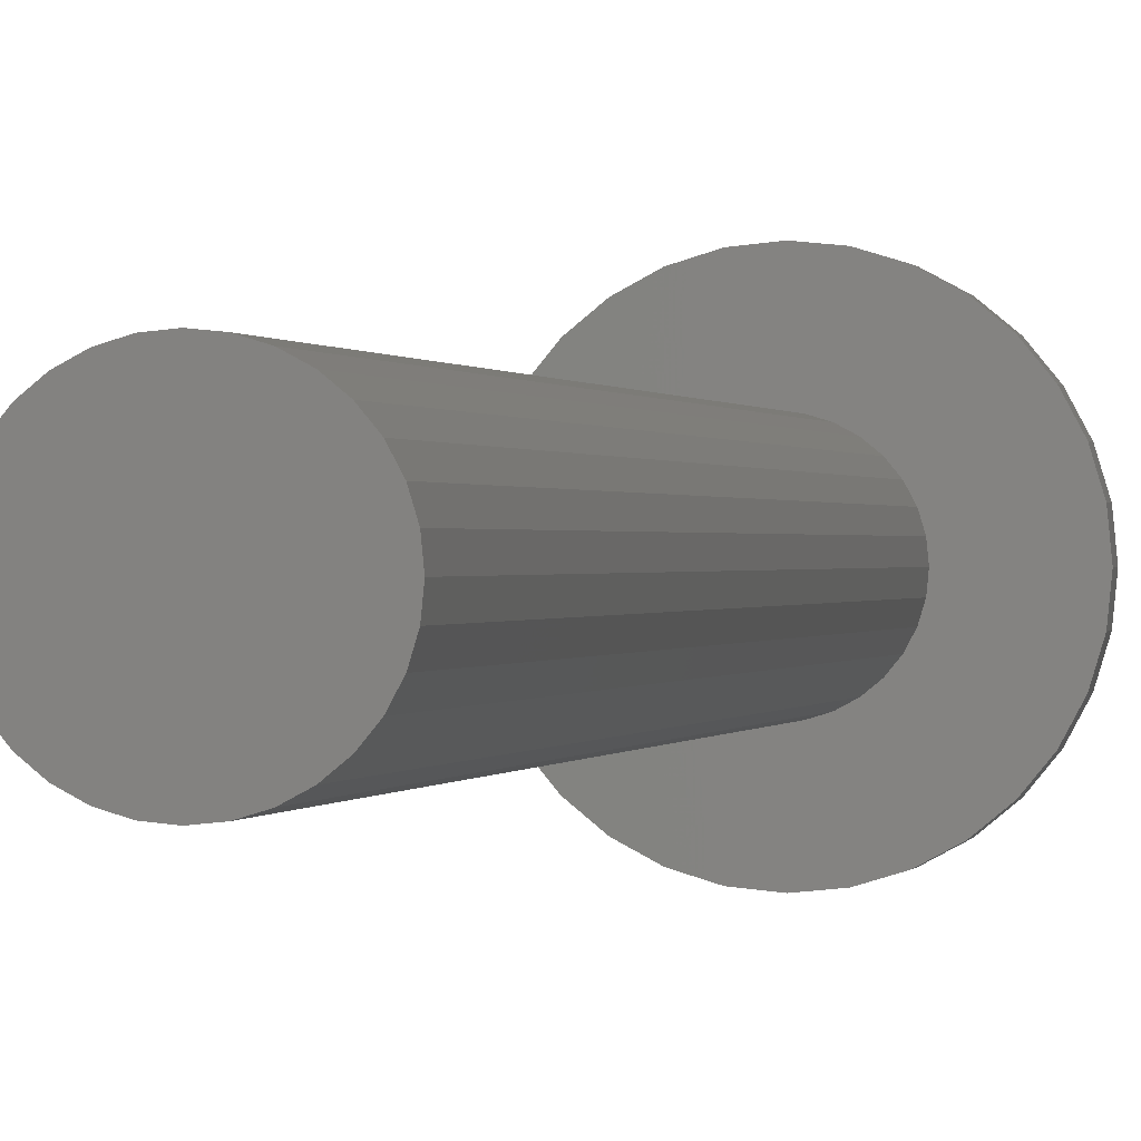
<metadata>
{"format":"stl","ext":"stl","renderer":"f3d","projection":"perspective","resolution":1024,"background":"white","views":[{"elev":0.2,"azim":11.6,"up":"+Z"}]}
</metadata>
<code>
# stl→obj: 384 verts, 764 faces
v -0.04157 -0.02344 0.02833
v -0.09951 -0.02344 0.02079
v -0.04628 -0.02344 0.01951
v -0.04918 -0.02344 0.009947
v -0.09951 -0.02344 -0.02079
v -0.04628 -0.02344 -0.01951
v -0.04918 -0.02344 -0.009947
v -0.04157 -0.02344 -0.02833
v -0.09345 -0.02344 -0.04079
v -0.03523 -0.02344 -0.03605
v -0.0275 -0.02344 -0.04239
v 0.1035 -0.02344 0.04079
v 0.02915 -0.02344 0.04239
v 0.03688 -0.02344 0.03605
v 0.04322 -0.02344 0.02833
v 0.1095 -0.02344 0.02079
v 0.04793 -0.02344 0.01951
v 0.05083 -0.02344 0.009947
v 0.05181 -0.02344 -7.317e-18
v 0.1095 -0.02344 -0.02079
v 0.05083 -0.02344 -0.009947
v 0.04793 -0.02344 -0.01951
v 0.04322 -0.02344 -0.02833
v 0.1035 -0.02344 -0.04079
v 0.03688 -0.02344 -0.03605
v 0.02915 -0.02344 -0.04239
v 0.1116 -0.02344 -1.305e-17
v -0.1016 -0.02344 1.305e-17
v -0.05016 -0.02344 -1.811e-17
v 0.0008224 -0.02344 0.05099
v 0.01077 -0.02344 0.05001
v 0.09363 -0.02344 0.05921
v 0.08038 -0.02344 0.07536
v 0.06423 -0.02344 0.08862
v 0.0458 -0.02344 0.09847
v 0.02581 -0.02344 0.1045
v 0.005016 -0.02344 0.1066
v -0.01578 -0.02344 0.1045
v -0.03577 -0.02344 0.09847
v -0.0542 -0.02344 0.08862
v -0.07035 -0.02344 0.07536
v -0.0836 -0.02344 0.05921
v -0.09345 -0.02344 0.04079
v -0.0275 -0.02344 0.04239
v -0.01869 -0.02344 0.04711
v -0.009125 -0.02344 0.05001
v -0.03523 -0.02344 0.03605
v -0.0836 -0.02344 -0.05921
v -0.07035 -0.02344 -0.07536
v 0.0008224 -0.02344 -0.05099
v -0.009125 -0.02344 -0.05001
v -0.01869 -0.02344 -0.04711
v -0.0542 -0.02344 -0.08862
v -0.03577 -0.02344 -0.09847
v -0.01578 -0.02344 -0.1045
v 0.005016 -0.02344 -0.1066
v 0.02581 -0.02344 -0.1045
v 0.0458 -0.02344 -0.09847
v 0.06423 -0.02344 -0.08862
v 0.08038 -0.02344 -0.07536
v 0.09363 -0.02344 -0.05921
v 0.02033 -0.02344 0.04711
v 0.02033 -0.02344 -0.04711
v 0.01077 -0.02344 -0.05001
v 0.05181 -0.75 -7.317e-18
v 0.05083 -0.75 -0.009947
v 0.04793 -0.75 -0.01951
v 0.04322 -0.75 -0.02833
v 0.03688 -0.75 -0.03605
v 0.02915 -0.75 -0.04239
v 0.02033 -0.75 -0.04711
v 0.01077 -0.75 -0.05001
v 0.0008224 -0.75 -0.05099
v -0.009125 -0.75 -0.05001
v -0.01869 -0.75 -0.04711
v -0.0275 -0.75 -0.04239
v -0.03523 -0.75 -0.03605
v -0.04157 -0.75 -0.02833
v -0.04628 -0.75 -0.01951
v -0.04918 -0.75 -0.009947
v -0.05016 -0.75 -1.811e-17
v -0.04918 -0.75 0.009947
v -0.04628 -0.75 0.01951
v -0.04157 -0.75 0.02833
v -0.03523 -0.75 0.03605
v -0.0275 -0.75 0.04239
v -0.01869 -0.75 0.04711
v -0.009125 -0.75 0.05001
v 0.0008224 -0.75 0.05099
v 0.01077 -0.75 0.05001
v 0.02033 -0.75 0.04711
v 0.02915 -0.75 0.04239
v 0.03688 -0.75 0.03605
v 0.04322 -0.75 0.02833
v 0.04793 -0.75 0.01951
v 0.05083 -0.75 0.009947
v 0.005016 5.916e-18 0.09877
v 0.02428 6.986e-18 0.09687
v -0.01425 4.847e-18 0.09687
v -0.03278 3.818e-18 0.09125
v 0.04281 8.014e-18 0.09125
v -0.04986 2.87e-18 0.08212
v 0.05989 8.962e-18 0.08212
v 0.04281 8.014e-18 -0.09125
v -0.03278 3.818e-18 -0.09125
v 0.05989 8.962e-18 -0.08212
v -0.01425 4.847e-18 -0.09687
v 0.02428 6.986e-18 -0.09687
v 0.005016 5.916e-18 -0.09877
v -0.04986 2.87e-18 -0.08212
v -0.06482 2.04e-18 -0.06984
v 0.07485 9.793e-18 -0.06984
v -0.0771 1.358e-18 -0.05487
v 0.08714 1.047e-17 -0.05487
v -0.08623 8.51e-19 -0.0378
v 0.09626 1.098e-17 -0.0378
v -0.09185 5.39e-19 -0.01927
v 0.1019 1.129e-17 -0.01927
v -0.09375 4.337e-19 -7.02e-17
v 0.1038 1.14e-17 5.687e-17
v -0.09185 5.39e-19 0.01927
v 0.1019 1.129e-17 0.01927
v -0.08623 8.51e-19 0.0378
v 0.09626 1.098e-17 0.0378
v -0.0771 1.358e-18 0.05487
v 0.08714 1.047e-17 0.05487
v -0.06482 2.04e-18 0.06984
v 0.07485 9.793e-18 0.06984
v 0.1116 -0.007812 -1.338e-16
v 0.1095 -0.007812 -0.02079
v 0.1035 -0.007812 -0.04079
v 0.09363 -0.007812 -0.05921
v 0.08038 -0.007812 -0.07536
v 0.06423 -0.007812 -0.08862
v 0.0458 -0.007812 -0.09847
v 0.02581 -0.007812 -0.1045
v 0.005016 -0.007812 -0.1066
v -0.01578 -0.007812 -0.1045
v -0.03577 -0.007812 -0.09847
v -0.0542 -0.007812 -0.08862
v -0.07035 -0.007812 -0.07536
v -0.0836 -0.007812 -0.05921
v -0.09345 -0.007812 -0.04079
v -0.09951 -0.007812 -0.02079
v -0.1016 -0.007812 -3.428e-17
v -0.09951 -0.007812 0.02079
v -0.09345 -0.007812 0.04079
v -0.0836 -0.007812 0.05921
v -0.07035 -0.007812 0.07536
v -0.0542 -0.007812 0.08862
v -0.03577 -0.007812 0.09847
v -0.01578 -0.007812 0.1045
v 0.005016 -0.007812 0.1066
v 0.02581 -0.007812 0.1045
v 0.0458 -0.007812 0.09847
v 0.06423 -0.007812 0.08862
v 0.08038 -0.007812 0.07536
v 0.09363 -0.007812 0.05921
v 0.1035 -0.007812 0.04079
v 0.1095 -0.007812 0.02079
v -0.1014 -0.006288 -6.939e-17
v -0.09937 -0.006288 0.02076
v -0.101 -0.004823 -6.245e-17
v -0.09893 -0.004823 0.02068
v -0.1002 -0.003472 -6.245e-17
v -0.09822 -0.003472 0.02054
v -0.09927 -0.002288 -6.245e-17
v -0.09727 -0.002288 0.02035
v -0.09809 -0.001317 -6.939e-17
v -0.09611 -0.001317 0.02012
v -0.09674 -0.0005947 -6.939e-17
v -0.09478 -0.0005947 0.01985
v -0.09527 -0.0001501 -6.245e-17
v -0.09335 -0.0001501 0.01957
v 0.1094 -0.006288 0.02076
v 0.1114 -0.006288 6.245e-17
v 0.109 -0.004823 0.02068
v 0.111 -0.004823 5.551e-17
v 0.1083 -0.003472 0.02054
v 0.1103 -0.003472 5.551e-17
v 0.1073 -0.002288 0.02035
v 0.1093 -0.002288 5.551e-17
v 0.1061 -0.001317 0.02012
v 0.1081 -0.001317 5.551e-17
v 0.1048 -0.0005947 0.01985
v 0.1068 -0.0005947 5.551e-17
v 0.1034 -0.0001501 0.01957
v 0.1053 -0.0001501 4.857e-17
v 0.1033 -0.006288 0.04073
v 0.1029 -0.004823 0.04056
v 0.1023 -0.003472 0.04028
v 0.1014 -0.002288 0.03991
v 0.1003 -0.001317 0.03946
v 0.09903 -0.0005947 0.03894
v 0.09767 -0.0001501 0.03838
v 0.09351 -0.006288 0.05913
v 0.09314 -0.004823 0.05888
v 0.09254 -0.003472 0.05848
v 0.09173 -0.002288 0.05794
v 0.09075 -0.001317 0.05728
v 0.08962 -0.0005947 0.05653
v 0.08841 -0.0001501 0.05572
v 0.08027 -0.006288 0.07526
v 0.07996 -0.004823 0.07494
v 0.07945 -0.003472 0.07443
v 0.07876 -0.002288 0.07374
v 0.07792 -0.001317 0.07291
v 0.07697 -0.0005947 0.07195
v 0.07593 -0.0001501 0.07092
v 0.06415 -0.006288 0.08849
v 0.0639 -0.004823 0.08812
v 0.0635 -0.003472 0.08752
v 0.06296 -0.002288 0.08671
v 0.0623 -0.001317 0.08573
v 0.06155 -0.0005947 0.08461
v 0.06073 -0.0001501 0.08339
v 0.04575 -0.006288 0.09833
v 0.04557 -0.004823 0.09792
v 0.0453 -0.003472 0.09725
v 0.04493 -0.002288 0.09635
v 0.04447 -0.001317 0.09526
v 0.04396 -0.0005947 0.09401
v 0.0434 -0.0001501 0.09266
v 0.02578 -0.006288 0.1044
v 0.02569 -0.004823 0.1039
v 0.02555 -0.003472 0.1032
v 0.02536 -0.002288 0.1023
v 0.02513 -0.001317 0.1011
v 0.02487 -0.0005947 0.0998
v 0.02458 -0.0001501 0.09836
v 0.005016 -0.006288 0.1064
v 0.005016 -0.004823 0.106
v 0.005016 -0.003472 0.1053
v 0.005016 -0.002288 0.1043
v 0.005016 -0.001317 0.1031
v 0.005016 -0.0005947 0.1018
v 0.005016 -0.0001501 0.1003
v -0.01575 -0.006288 0.1044
v -0.01566 -0.004823 0.1039
v -0.01552 -0.003472 0.1032
v -0.01533 -0.002288 0.1023
v -0.0151 -0.001317 0.1011
v -0.01484 -0.0005947 0.0998
v -0.01455 -0.0001501 0.09836
v -0.03571 -0.006288 0.09833
v -0.03554 -0.004823 0.09792
v -0.03527 -0.003472 0.09725
v -0.03489 -0.002288 0.09635
v -0.03444 -0.001317 0.09526
v -0.03392 -0.0005947 0.09401
v -0.03336 -0.0001501 0.09266
v -0.05411 -0.006288 0.08849
v -0.05387 -0.004823 0.08812
v -0.05346 -0.003472 0.08752
v -0.05292 -0.002288 0.08671
v -0.05227 -0.001317 0.08573
v -0.05152 -0.0005947 0.08461
v -0.0507 -0.0001501 0.08339
v -0.07024 -0.006288 0.07526
v -0.06993 -0.004823 0.07494
v -0.06942 -0.003472 0.07443
v -0.06873 -0.002288 0.07374
v -0.06789 -0.001317 0.07291
v -0.06694 -0.0005947 0.07195
v -0.0659 -0.0001501 0.07092
v -0.08348 -0.006288 0.05913
v -0.08311 -0.004823 0.05888
v -0.08251 -0.003472 0.05848
v -0.0817 -0.002288 0.05794
v -0.08071 -0.001317 0.05728
v -0.07959 -0.0005947 0.05653
v -0.07837 -0.0001501 0.05572
v -0.09331 -0.006288 0.04073
v -0.0929 -0.004823 0.04056
v -0.09223 -0.003472 0.04028
v -0.09134 -0.002288 0.03991
v -0.09024 -0.001317 0.03946
v -0.08899 -0.0005947 0.03894
v -0.08764 -0.0001501 0.03838
v 0.1094 -0.006288 -0.02076
v 0.109 -0.004823 -0.02068
v 0.1083 -0.003472 -0.02054
v 0.1073 -0.002288 -0.02035
v 0.1061 -0.001317 -0.02012
v 0.1048 -0.0005947 -0.01985
v 0.1034 -0.0001501 -0.01957
v -0.09937 -0.006288 -0.02076
v -0.09893 -0.004823 -0.02068
v -0.09822 -0.003472 -0.02054
v -0.09727 -0.002288 -0.02035
v -0.09611 -0.001317 -0.02012
v -0.09478 -0.0005947 -0.01985
v -0.09335 -0.0001501 -0.01957
v -0.09331 -0.006288 -0.04073
v -0.0929 -0.004823 -0.04056
v -0.09223 -0.003472 -0.04028
v -0.09134 -0.002288 -0.03991
v -0.09024 -0.001317 -0.03946
v -0.08899 -0.0005947 -0.03894
v -0.08764 -0.0001501 -0.03838
v -0.08348 -0.006288 -0.05913
v -0.08311 -0.004823 -0.05888
v -0.08251 -0.003472 -0.05848
v -0.0817 -0.002288 -0.05794
v -0.08071 -0.001317 -0.05728
v -0.07959 -0.0005947 -0.05653
v -0.07837 -0.0001501 -0.05572
v -0.07024 -0.006288 -0.07526
v -0.06993 -0.004823 -0.07494
v -0.06942 -0.003472 -0.07443
v -0.06873 -0.002288 -0.07374
v -0.06789 -0.001317 -0.07291
v -0.06694 -0.0005947 -0.07195
v -0.0659 -0.0001501 -0.07092
v -0.05411 -0.006288 -0.08849
v -0.05387 -0.004823 -0.08812
v -0.05346 -0.003472 -0.08752
v -0.05292 -0.002288 -0.08671
v -0.05227 -0.001317 -0.08573
v -0.05152 -0.0005947 -0.08461
v -0.0507 -0.0001501 -0.08339
v -0.03571 -0.006288 -0.09833
v -0.03554 -0.004823 -0.09792
v -0.03527 -0.003472 -0.09725
v -0.03489 -0.002288 -0.09635
v -0.03444 -0.001317 -0.09526
v -0.03392 -0.0005947 -0.09401
v -0.03336 -0.0001501 -0.09266
v -0.01575 -0.006288 -0.1044
v -0.01566 -0.004823 -0.1039
v -0.01552 -0.003472 -0.1032
v -0.01533 -0.002288 -0.1023
v -0.0151 -0.001317 -0.1011
v -0.01484 -0.0005947 -0.0998
v -0.01455 -0.0001501 -0.09836
v 0.005016 -0.006288 -0.1064
v 0.005016 -0.004823 -0.106
v 0.005016 -0.003472 -0.1053
v 0.005016 -0.002288 -0.1043
v 0.005016 -0.001317 -0.1031
v 0.005016 -0.0005947 -0.1018
v 0.005016 -0.0001501 -0.1003
v 0.02578 -0.006288 -0.1044
v 0.02569 -0.004823 -0.1039
v 0.02555 -0.003472 -0.1032
v 0.02536 -0.002288 -0.1023
v 0.02513 -0.001317 -0.1011
v 0.02487 -0.0005947 -0.0998
v 0.02458 -0.0001501 -0.09836
v 0.04575 -0.006288 -0.09833
v 0.04557 -0.004823 -0.09792
v 0.0453 -0.003472 -0.09725
v 0.04493 -0.002288 -0.09635
v 0.04447 -0.001317 -0.09526
v 0.04396 -0.0005947 -0.09401
v 0.0434 -0.0001501 -0.09266
v 0.06415 -0.006288 -0.08849
v 0.0639 -0.004823 -0.08812
v 0.0635 -0.003472 -0.08752
v 0.06296 -0.002288 -0.08671
v 0.0623 -0.001317 -0.08573
v 0.06155 -0.0005947 -0.08461
v 0.06073 -0.0001501 -0.08339
v 0.08027 -0.006288 -0.07526
v 0.07996 -0.004823 -0.07494
v 0.07945 -0.003472 -0.07443
v 0.07876 -0.002288 -0.07374
v 0.07792 -0.001317 -0.07291
v 0.07697 -0.0005947 -0.07195
v 0.07593 -0.0001501 -0.07092
v 0.09351 -0.006288 -0.05913
v 0.09314 -0.004823 -0.05888
v 0.09254 -0.003472 -0.05848
v 0.09173 -0.002288 -0.05794
v 0.09075 -0.001317 -0.05728
v 0.08962 -0.0005947 -0.05653
v 0.08841 -0.0001501 -0.05572
v 0.1033 -0.006288 -0.04073
v 0.1029 -0.004823 -0.04056
v 0.1023 -0.003472 -0.04028
v 0.1014 -0.002288 -0.03991
v 0.1003 -0.001317 -0.03946
v 0.09903 -0.0005947 -0.03894
v 0.09767 -0.0001501 -0.03838
f 1 2 3
f 4 3 2
f 5 6 7
f 8 6 5
f 5 9 8
f 10 8 9
f 10 9 11
f 12 13 14
f 12 14 15
f 12 15 16
f 15 17 16
f 16 17 18
f 19 16 18
f 20 21 22
f 20 22 23
f 20 23 24
f 24 23 25
f 25 26 24
f 27 16 19
f 27 19 21
f 27 21 20
f 28 5 7
f 28 7 29
f 28 29 4
f 28 4 2
f 30 31 32
f 30 32 33
f 30 33 34
f 30 34 35
f 30 35 36
f 30 36 37
f 30 37 38
f 30 38 39
f 30 39 40
f 30 40 41
f 30 41 42
f 42 43 44
f 42 44 45
f 42 45 46
f 42 46 30
f 43 2 1
f 43 1 47
f 43 47 44
f 48 49 50
f 48 50 51
f 48 51 52
f 48 52 11
f 48 11 9
f 50 49 53
f 50 53 54
f 50 54 55
f 50 55 56
f 50 56 57
f 50 57 58
f 50 58 59
f 50 59 60
f 50 60 61
f 32 31 62
f 32 62 13
f 32 13 12
f 61 24 26
f 61 26 63
f 61 63 64
f 61 64 50
f 19 65 21
f 21 65 66
f 21 66 22
f 22 66 67
f 22 67 23
f 23 67 68
f 23 68 25
f 25 68 69
f 25 69 26
f 26 69 70
f 26 70 63
f 63 70 71
f 63 71 64
f 64 71 72
f 64 72 50
f 50 72 73
f 50 73 51
f 51 73 74
f 51 74 52
f 52 74 75
f 52 75 11
f 11 75 76
f 11 76 10
f 10 76 77
f 10 77 8
f 8 77 78
f 8 78 6
f 6 78 79
f 6 79 7
f 7 79 80
f 7 80 29
f 29 80 81
f 29 81 4
f 4 81 82
f 4 82 3
f 3 82 83
f 3 83 1
f 1 83 84
f 1 84 47
f 47 84 85
f 47 85 44
f 44 85 86
f 44 86 45
f 45 86 87
f 45 87 46
f 46 87 88
f 46 88 30
f 30 88 89
f 30 89 31
f 31 89 90
f 31 90 62
f 62 90 91
f 62 91 13
f 13 91 92
f 13 92 14
f 14 92 93
f 14 93 15
f 15 93 94
f 15 94 17
f 17 94 95
f 17 95 18
f 18 95 96
f 18 96 19
f 19 96 65
f 89 88 87
f 90 89 87
f 90 87 91
f 91 87 86
f 91 86 92
f 92 86 85
f 92 85 93
f 93 85 84
f 93 84 94
f 94 84 83
f 94 83 95
f 95 83 82
f 95 82 96
f 66 79 67
f 67 79 78
f 67 78 68
f 68 78 77
f 68 77 69
f 69 77 76
f 69 76 70
f 70 76 75
f 70 75 71
f 71 75 74
f 71 74 73
f 71 73 72
f 96 82 65
f 65 82 81
f 65 81 66
f 66 81 80
f 66 80 79
f 97 98 99
f 100 99 98
f 101 100 98
f 102 100 101
f 103 102 101
f 104 105 106
f 107 105 104
f 108 107 104
f 109 107 108
f 105 110 106
f 106 110 111
f 106 111 112
f 112 111 113
f 112 113 114
f 114 113 115
f 114 115 116
f 116 115 117
f 116 117 118
f 118 117 119
f 118 119 120
f 120 119 121
f 120 121 122
f 122 121 123
f 122 123 124
f 124 123 125
f 124 125 126
f 126 125 127
f 126 127 128
f 128 127 102
f 128 102 103
f 129 27 130
f 130 27 20
f 130 20 131
f 131 20 24
f 131 24 132
f 132 24 61
f 132 61 133
f 133 61 60
f 133 60 134
f 134 60 59
f 134 59 135
f 135 59 58
f 135 58 136
f 136 58 57
f 136 57 137
f 137 57 56
f 137 56 138
f 138 56 55
f 138 55 139
f 139 55 54
f 139 54 140
f 140 54 53
f 140 53 141
f 141 53 49
f 141 49 142
f 142 49 48
f 142 48 143
f 143 48 9
f 143 9 144
f 144 9 5
f 144 5 145
f 145 5 28
f 145 28 146
f 146 28 2
f 146 2 147
f 147 2 43
f 147 43 148
f 148 43 42
f 148 42 149
f 149 42 41
f 149 41 150
f 150 41 40
f 150 40 151
f 151 40 39
f 151 39 152
f 152 39 38
f 152 38 153
f 153 38 37
f 153 37 154
f 154 37 36
f 154 36 155
f 155 36 35
f 155 35 156
f 156 35 34
f 156 34 157
f 157 34 33
f 157 33 158
f 158 33 32
f 158 32 159
f 159 32 12
f 159 12 160
f 160 12 16
f 160 16 129
f 129 16 27
f 145 146 161
f 161 146 162
f 161 162 163
f 163 162 164
f 163 164 165
f 165 164 166
f 165 166 167
f 167 166 168
f 167 168 169
f 169 168 170
f 169 170 171
f 171 170 172
f 171 172 173
f 173 172 174
f 173 174 119
f 119 174 121
f 160 129 175
f 175 129 176
f 175 176 177
f 177 176 178
f 177 178 179
f 179 178 180
f 179 180 181
f 181 180 182
f 181 182 183
f 183 182 184
f 183 184 185
f 185 184 186
f 185 186 187
f 187 186 188
f 187 188 122
f 122 188 120
f 159 160 189
f 189 160 175
f 189 175 190
f 190 175 177
f 190 177 191
f 191 177 179
f 191 179 192
f 192 179 181
f 192 181 193
f 193 181 183
f 193 183 194
f 194 183 185
f 194 185 195
f 195 185 187
f 195 187 124
f 124 187 122
f 158 159 196
f 196 159 189
f 196 189 197
f 197 189 190
f 197 190 198
f 198 190 191
f 198 191 199
f 199 191 192
f 199 192 200
f 200 192 193
f 200 193 201
f 201 193 194
f 201 194 202
f 202 194 195
f 202 195 126
f 126 195 124
f 157 158 203
f 203 158 196
f 203 196 204
f 204 196 197
f 204 197 205
f 205 197 198
f 205 198 206
f 206 198 199
f 206 199 207
f 207 199 200
f 207 200 208
f 208 200 201
f 208 201 209
f 209 201 202
f 209 202 128
f 128 202 126
f 156 157 210
f 210 157 203
f 210 203 211
f 211 203 204
f 211 204 212
f 212 204 205
f 212 205 213
f 213 205 206
f 213 206 214
f 214 206 207
f 214 207 215
f 215 207 208
f 215 208 216
f 216 208 209
f 216 209 103
f 103 209 128
f 155 156 217
f 217 156 210
f 217 210 218
f 218 210 211
f 218 211 219
f 219 211 212
f 219 212 220
f 220 212 213
f 220 213 221
f 221 213 214
f 221 214 222
f 222 214 215
f 222 215 223
f 223 215 216
f 223 216 101
f 101 216 103
f 154 155 224
f 224 155 217
f 224 217 225
f 225 217 218
f 225 218 226
f 226 218 219
f 226 219 227
f 227 219 220
f 227 220 228
f 228 220 221
f 228 221 229
f 229 221 222
f 229 222 230
f 230 222 223
f 230 223 98
f 98 223 101
f 153 154 231
f 231 154 224
f 231 224 232
f 232 224 225
f 232 225 233
f 233 225 226
f 233 226 234
f 234 226 227
f 234 227 235
f 235 227 228
f 235 228 236
f 236 228 229
f 236 229 237
f 237 229 230
f 237 230 97
f 97 230 98
f 152 153 238
f 238 153 231
f 238 231 239
f 239 231 232
f 239 232 240
f 240 232 233
f 240 233 241
f 241 233 234
f 241 234 242
f 242 234 235
f 242 235 243
f 243 235 236
f 243 236 244
f 244 236 237
f 244 237 99
f 99 237 97
f 151 152 245
f 245 152 238
f 245 238 246
f 246 238 239
f 246 239 247
f 247 239 240
f 247 240 248
f 248 240 241
f 248 241 249
f 249 241 242
f 249 242 250
f 250 242 243
f 250 243 251
f 251 243 244
f 251 244 100
f 100 244 99
f 150 151 252
f 252 151 245
f 252 245 253
f 253 245 246
f 253 246 254
f 254 246 247
f 254 247 255
f 255 247 248
f 255 248 256
f 256 248 249
f 256 249 257
f 257 249 250
f 257 250 258
f 258 250 251
f 258 251 102
f 102 251 100
f 149 150 259
f 259 150 252
f 259 252 260
f 260 252 253
f 260 253 261
f 261 253 254
f 261 254 262
f 262 254 255
f 262 255 263
f 263 255 256
f 263 256 264
f 264 256 257
f 264 257 265
f 265 257 258
f 265 258 127
f 127 258 102
f 148 149 266
f 266 149 259
f 266 259 267
f 267 259 260
f 267 260 268
f 268 260 261
f 268 261 269
f 269 261 262
f 269 262 270
f 270 262 263
f 270 263 271
f 271 263 264
f 271 264 272
f 272 264 265
f 272 265 125
f 125 265 127
f 147 148 273
f 273 148 266
f 273 266 274
f 274 266 267
f 274 267 275
f 275 267 268
f 275 268 276
f 276 268 269
f 276 269 277
f 277 269 270
f 277 270 278
f 278 270 271
f 278 271 279
f 279 271 272
f 279 272 123
f 123 272 125
f 146 147 162
f 162 147 273
f 162 273 164
f 164 273 274
f 164 274 166
f 166 274 275
f 166 275 168
f 168 275 276
f 168 276 170
f 170 276 277
f 170 277 172
f 172 277 278
f 172 278 174
f 174 278 279
f 174 279 121
f 121 279 123
f 129 130 176
f 176 130 280
f 176 280 178
f 178 280 281
f 178 281 180
f 180 281 282
f 180 282 182
f 182 282 283
f 182 283 184
f 184 283 284
f 184 284 186
f 186 284 285
f 186 285 188
f 188 285 286
f 188 286 120
f 120 286 118
f 144 145 287
f 287 145 161
f 287 161 288
f 288 161 163
f 288 163 289
f 289 163 165
f 289 165 290
f 290 165 167
f 290 167 291
f 291 167 169
f 291 169 292
f 292 169 171
f 292 171 293
f 293 171 173
f 293 173 117
f 117 173 119
f 143 144 294
f 294 144 287
f 294 287 295
f 295 287 288
f 295 288 296
f 296 288 289
f 296 289 297
f 297 289 290
f 297 290 298
f 298 290 291
f 298 291 299
f 299 291 292
f 299 292 300
f 300 292 293
f 300 293 115
f 115 293 117
f 142 143 301
f 301 143 294
f 301 294 302
f 302 294 295
f 302 295 303
f 303 295 296
f 303 296 304
f 304 296 297
f 304 297 305
f 305 297 298
f 305 298 306
f 306 298 299
f 306 299 307
f 307 299 300
f 307 300 113
f 113 300 115
f 141 142 308
f 308 142 301
f 308 301 309
f 309 301 302
f 309 302 310
f 310 302 303
f 310 303 311
f 311 303 304
f 311 304 312
f 312 304 305
f 312 305 313
f 313 305 306
f 313 306 314
f 314 306 307
f 314 307 111
f 111 307 113
f 140 141 315
f 315 141 308
f 315 308 316
f 316 308 309
f 316 309 317
f 317 309 310
f 317 310 318
f 318 310 311
f 318 311 319
f 319 311 312
f 319 312 320
f 320 312 313
f 320 313 321
f 321 313 314
f 321 314 110
f 110 314 111
f 139 140 322
f 322 140 315
f 322 315 323
f 323 315 316
f 323 316 324
f 324 316 317
f 324 317 325
f 325 317 318
f 325 318 326
f 326 318 319
f 326 319 327
f 327 319 320
f 327 320 328
f 328 320 321
f 328 321 105
f 105 321 110
f 138 139 329
f 329 139 322
f 329 322 330
f 330 322 323
f 330 323 331
f 331 323 324
f 331 324 332
f 332 324 325
f 332 325 333
f 333 325 326
f 333 326 334
f 334 326 327
f 334 327 335
f 335 327 328
f 335 328 107
f 107 328 105
f 137 138 336
f 336 138 329
f 336 329 337
f 337 329 330
f 337 330 338
f 338 330 331
f 338 331 339
f 339 331 332
f 339 332 340
f 340 332 333
f 340 333 341
f 341 333 334
f 341 334 342
f 342 334 335
f 342 335 109
f 109 335 107
f 136 137 343
f 343 137 336
f 343 336 344
f 344 336 337
f 344 337 345
f 345 337 338
f 345 338 346
f 346 338 339
f 346 339 347
f 347 339 340
f 347 340 348
f 348 340 341
f 348 341 349
f 349 341 342
f 349 342 108
f 108 342 109
f 135 136 350
f 350 136 343
f 350 343 351
f 351 343 344
f 351 344 352
f 352 344 345
f 352 345 353
f 353 345 346
f 353 346 354
f 354 346 347
f 354 347 355
f 355 347 348
f 355 348 356
f 356 348 349
f 356 349 104
f 104 349 108
f 134 135 357
f 357 135 350
f 357 350 358
f 358 350 351
f 358 351 359
f 359 351 352
f 359 352 360
f 360 352 353
f 360 353 361
f 361 353 354
f 361 354 362
f 362 354 355
f 362 355 363
f 363 355 356
f 363 356 106
f 106 356 104
f 133 134 364
f 364 134 357
f 364 357 365
f 365 357 358
f 365 358 366
f 366 358 359
f 366 359 367
f 367 359 360
f 367 360 368
f 368 360 361
f 368 361 369
f 369 361 362
f 369 362 370
f 370 362 363
f 370 363 112
f 112 363 106
f 132 133 371
f 371 133 364
f 371 364 372
f 372 364 365
f 372 365 373
f 373 365 366
f 373 366 374
f 374 366 367
f 374 367 375
f 375 367 368
f 375 368 376
f 376 368 369
f 376 369 377
f 377 369 370
f 377 370 114
f 114 370 112
f 131 132 378
f 378 132 371
f 378 371 379
f 379 371 372
f 379 372 380
f 380 372 373
f 380 373 381
f 381 373 374
f 381 374 382
f 382 374 375
f 382 375 383
f 383 375 376
f 383 376 384
f 384 376 377
f 384 377 116
f 116 377 114
f 130 131 280
f 280 131 378
f 280 378 281
f 281 378 379
f 281 379 282
f 282 379 380
f 282 380 283
f 283 380 381
f 283 381 284
f 284 381 382
f 284 382 285
f 285 382 383
f 285 383 286
f 286 383 384
f 286 384 118
f 118 384 116

</code>
